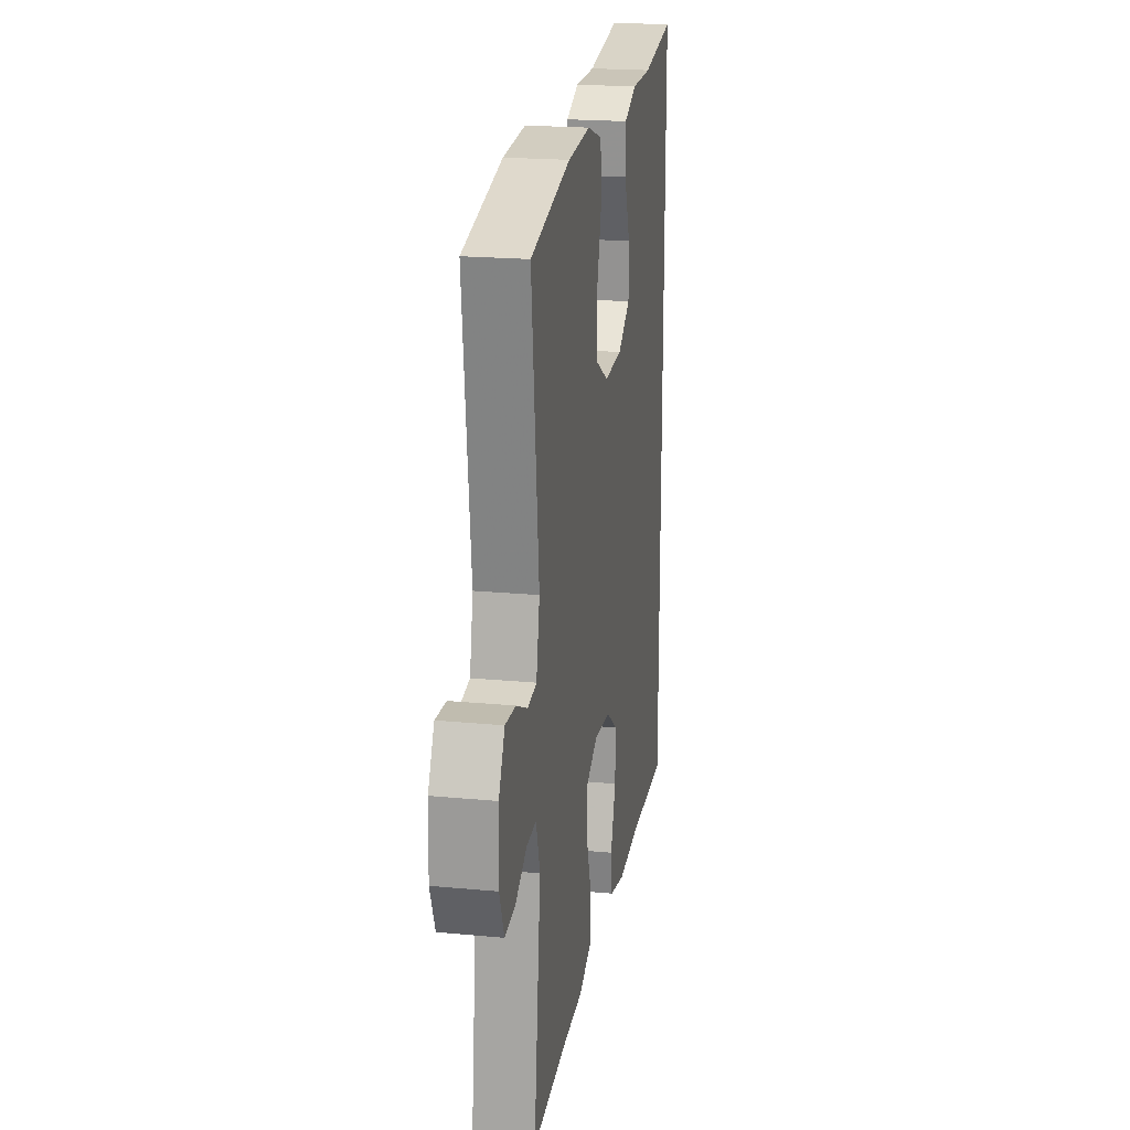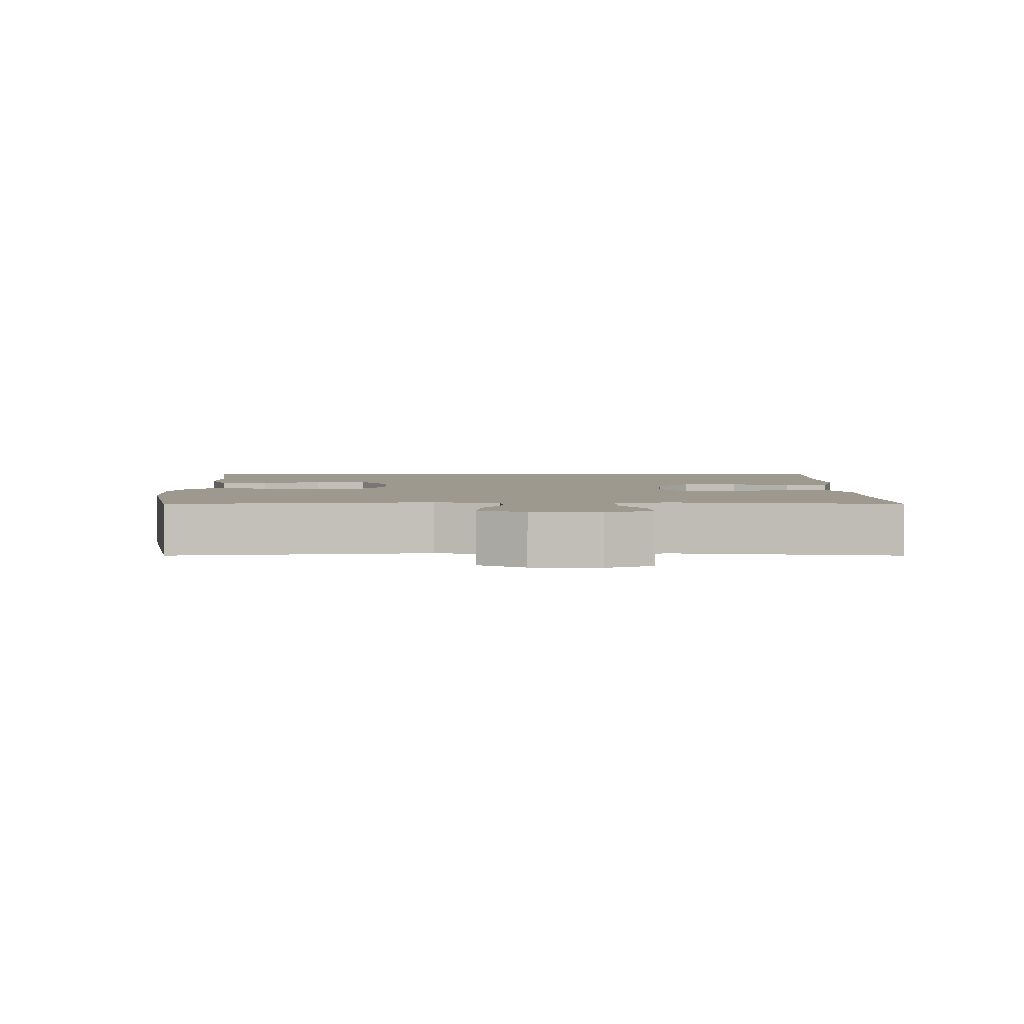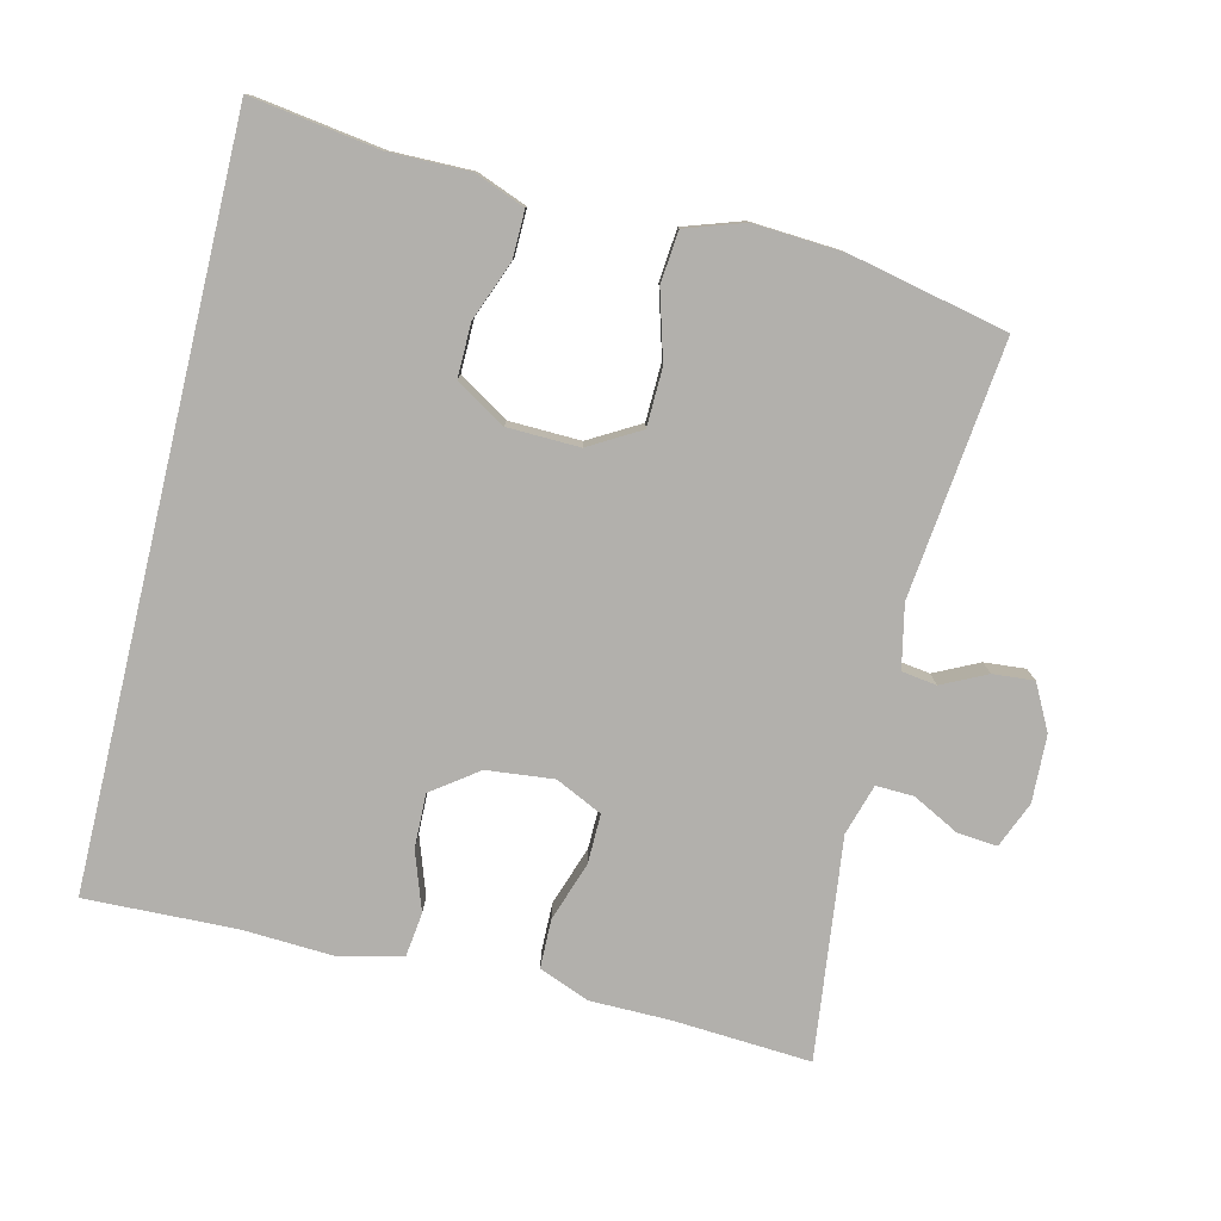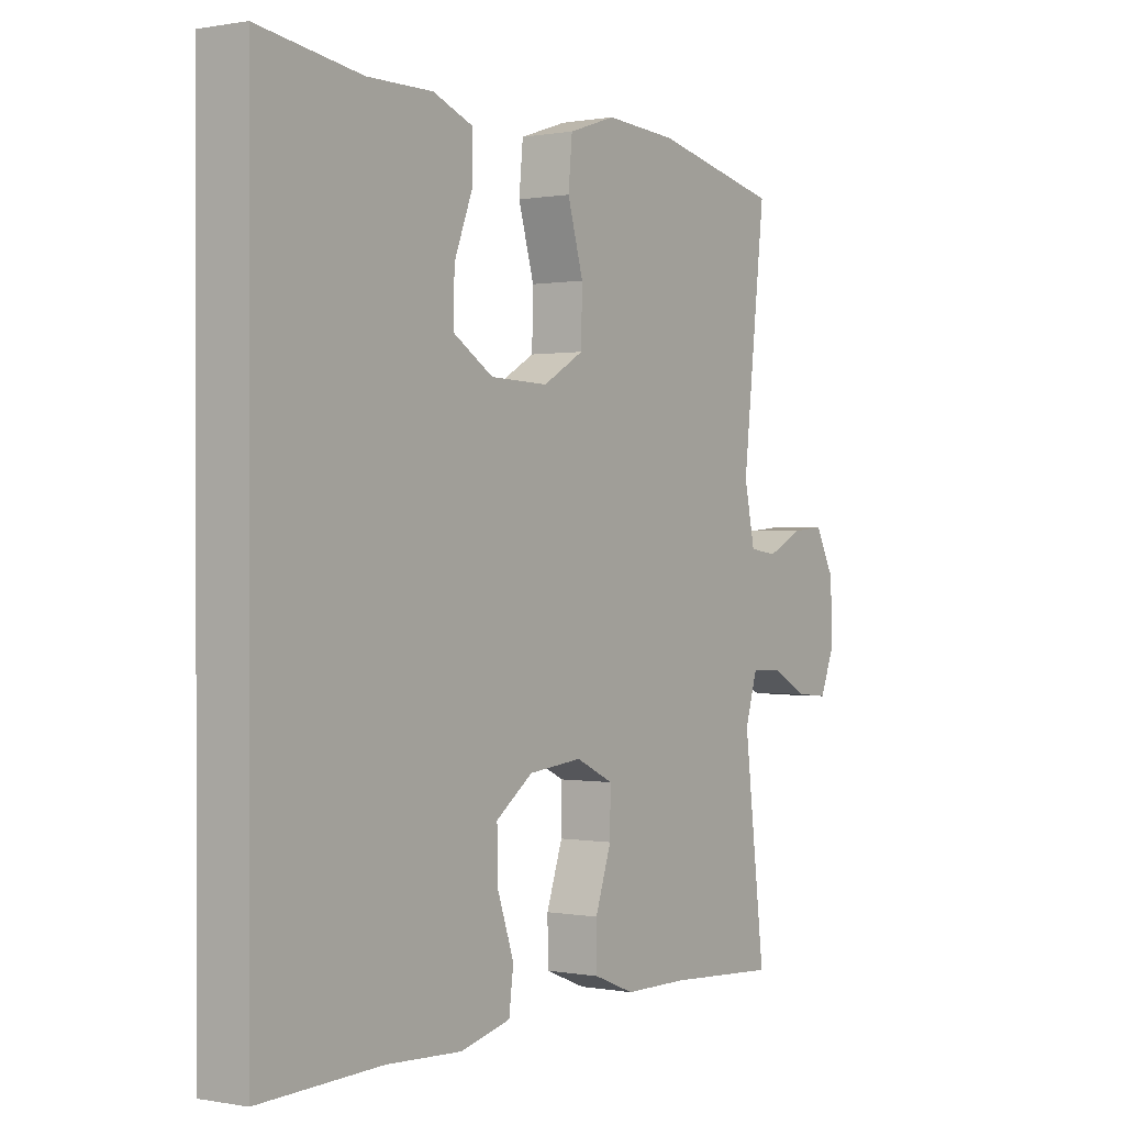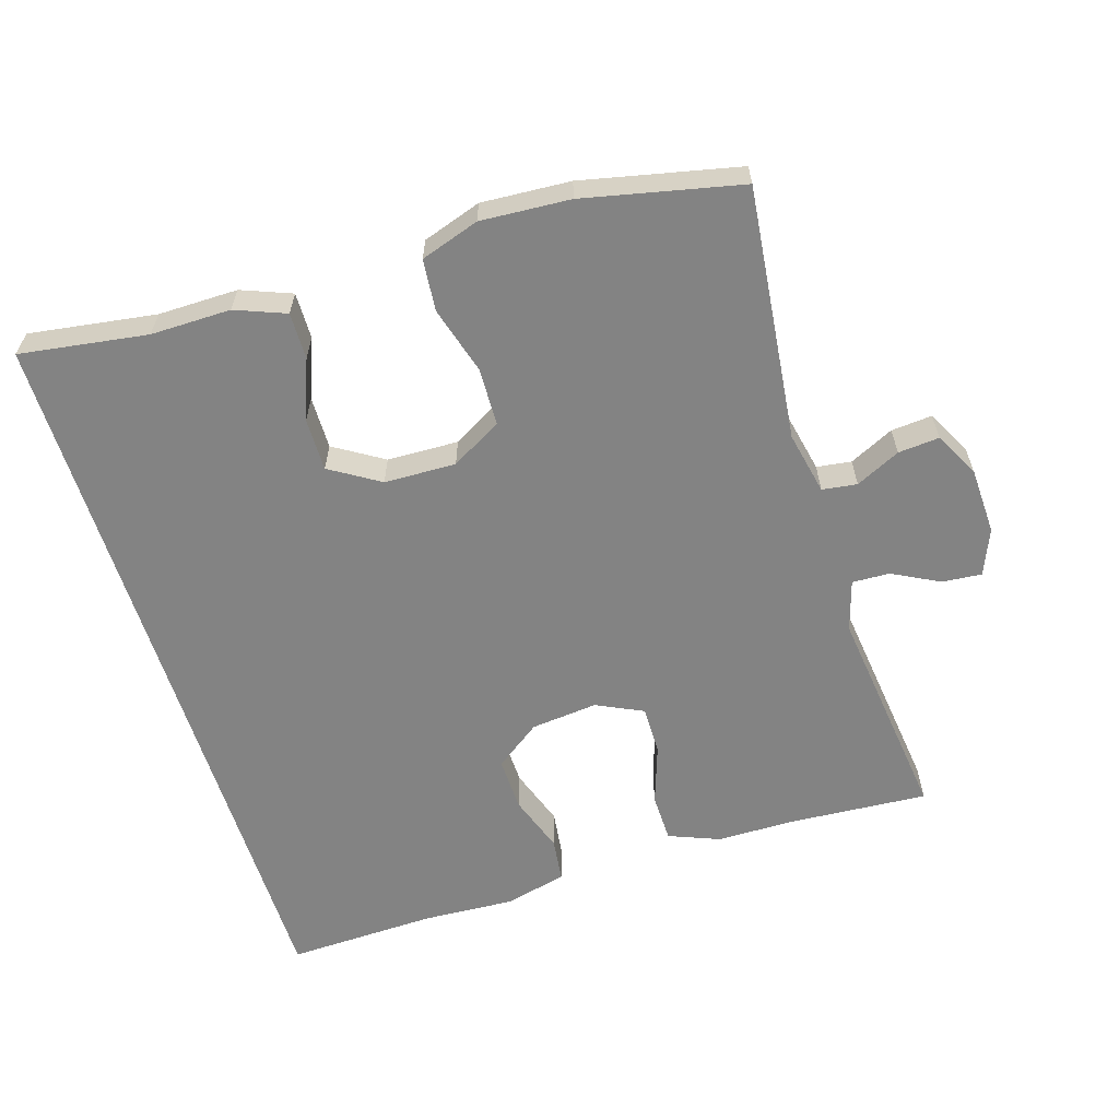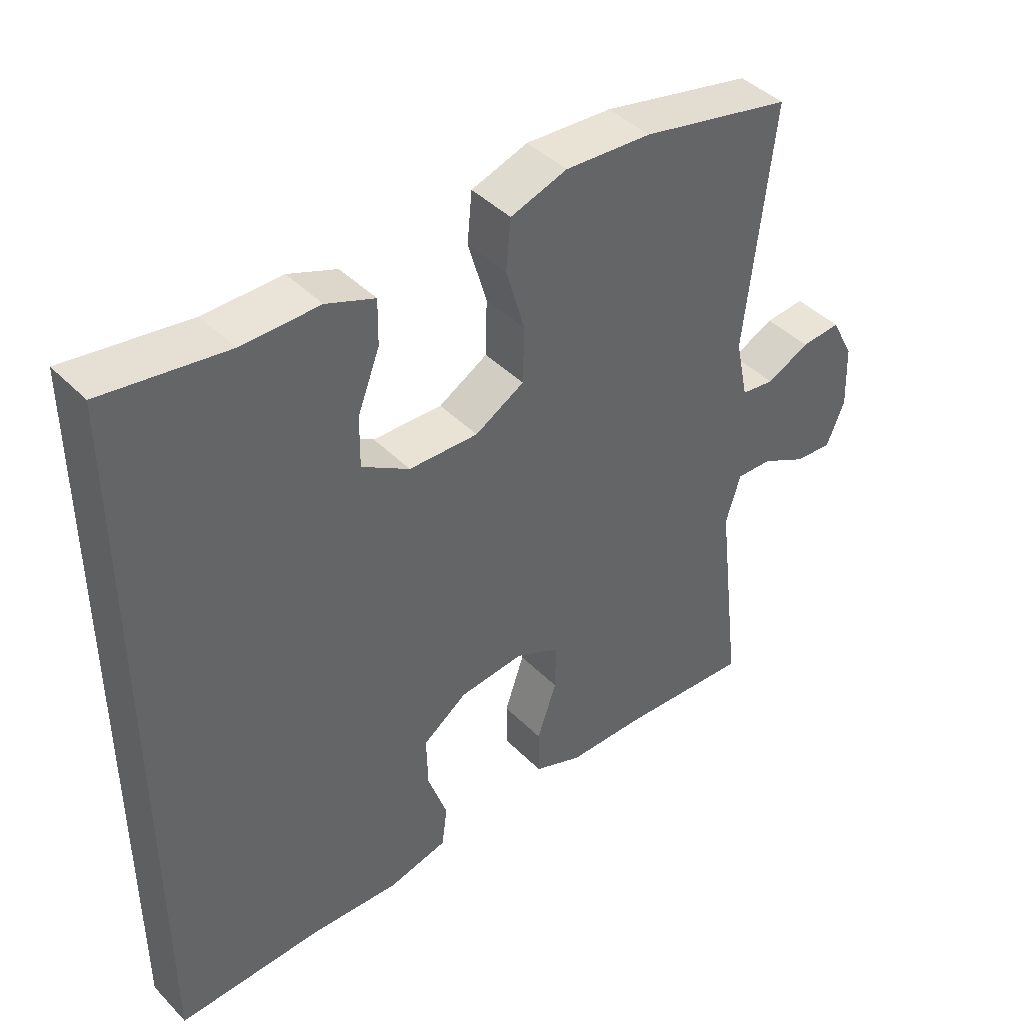
<metadata>
{"format":"obj","ext":"obj","renderer":"f3d","projection":"perspective","resolution":1024,"background":"white","views":[{"elev":20.9,"azim":99.6,"up":"+Z"},{"elev":3.4,"azim":90.0,"up":"+Y"},{"elev":-78.8,"azim":-13.5,"up":"+Y"},{"elev":0.2,"azim":-55.5,"up":"+Z"},{"elev":-61.0,"azim":17.3,"up":"+Y"},{"elev":42.7,"azim":-40.2,"up":"+Z"}]}
</metadata>
<code>
v -0.5 0.07 0.563
v -0.317 0.07 0.536
v -0.202 0.07 0.537
v -0.13 0.07 0.509
v -0.131 0.07 0.442
v -0.164 0.07 0.356
v -0.165 0.07 0.28
v -0.094 0.07 0.236
v 0.009 0.07 0.233
v 0.082 0.07 0.275
v 0.084 0.07 0.358
v 0.056 0.07 0.455
v 0.063 0.07 0.529
v 0.147 0.07 0.557
v 0.275 0.07 0.549
v 0.5 0.07 0.5
v 0.459 0.07 0.136
v 0.478 0.07 0.046
v 0.528 0.07 0.039
v 0.592 0.07 0.07
v 0.651 0.07 0.075
v 0.685 0.07 0.01
v 0.689 0.07 -0.086
v 0.662 0.07 -0.152
v 0.605 0.07 -0.147
v 0.538 0.07 -0.112
v 0.484 0.07 -0.11
v 0.462 0.07 -0.183
v 0.5 0.07 -0.5
v 0.302 0.07 -0.487
v 0.188 0.07 -0.486
v 0.115 0.07 -0.457
v 0.114 0.07 -0.387
v 0.143 0.07 -0.302
v 0.144 0.07 -0.231
v 0.077 0.07 -0.199
v -0.019 0.07 -0.209
v -0.085 0.07 -0.257
v -0.083 0.07 -0.335
v -0.054 0.07 -0.419
v -0.062 0.07 -0.482
v -0.151 0.07 -0.504
v -0.284 0.07 -0.497
v -0.5 0.07 -0.504
v -0.5 0 0.563
v -0.317 0 0.536
v -0.202 0 0.537
v -0.13 0 0.509
v -0.131 0 0.442
v -0.164 0 0.356
v -0.165 0 0.28
v -0.094 0 0.236
v 0.009 0 0.233
v 0.082 0 0.275
v 0.084 0 0.358
v 0.056 0 0.455
v 0.063 0 0.529
v 0.147 0 0.557
v 0.275 0 0.549
v 0.5 0 0.5
v 0.459 0 0.136
v 0.478 0 0.046
v 0.528 0 0.039
v 0.592 0 0.07
v 0.651 0 0.075
v 0.685 0 0.01
v 0.689 0 -0.086
v 0.662 0 -0.152
v 0.605 0 -0.147
v 0.538 0 -0.112
v 0.484 0 -0.11
v 0.462 0 -0.183
v 0.5 0 -0.5
v 0.302 0 -0.487
v 0.188 0 -0.486
v 0.115 0 -0.457
v 0.114 0 -0.387
v 0.143 0 -0.302
v 0.144 0 -0.231
v 0.077 0 -0.199
v -0.019 0 -0.209
v -0.085 0 -0.257
v -0.083 0 -0.335
v -0.054 0 -0.419
v -0.062 0 -0.482
v -0.151 0 -0.504
v -0.284 0 -0.497
v -0.5 0 -0.504
f 43 44 1 2
f 39 40 41 42
f 38 39 42 43
f 31 32 33 34
f 30 31 34 35
f 28 29 30 35
f 27 28 35 36
f 23 24 25 26
f 23 26 27
f 22 23 27
f 19 20 21 22
f 18 19 22 27
f 17 18 27 36
f 11 12 13 14
f 10 11 14 15
f 3 4 5 6
f 3 6 7
f 2 3 7
f 38 43 2 7
f 16 17 36 37
f 10 15 16 37
f 9 10 37 38
f 8 9 38
f 7 8 38
f 46 45 88 87
f 86 85 84 83
f 87 86 83 82
f 78 77 76 75
f 79 78 75 74
f 79 74 73 72
f 80 79 72 71
f 70 69 68 67
f 71 70 67
f 71 67 66
f 66 65 64 63
f 71 66 63 62
f 80 71 62 61
f 58 57 56 55
f 59 58 55 54
f 50 49 48 47
f 51 50 47
f 51 47 46
f 51 46 87 82
f 81 80 61 60
f 81 60 59 54
f 82 81 54 53
f 82 53 52
f 82 52 51
f 1 45 46 2
f 2 46 47 3
f 3 47 48 4
f 4 48 49 5
f 5 49 50 6
f 6 50 51 7
f 7 51 52 8
f 8 52 53 9
f 9 53 54 10
f 10 54 55 11
f 11 55 56 12
f 12 56 57 13
f 13 57 58 14
f 14 58 59 15
f 15 59 60 16
f 16 60 61 17
f 17 61 62 18
f 18 62 63 19
f 19 63 64 20
f 20 64 65 21
f 21 65 66 22
f 22 66 67 23
f 23 67 68 24
f 24 68 69 25
f 25 69 70 26
f 26 70 71 27
f 27 71 72 28
f 28 72 73 29
f 29 73 74 30
f 30 74 75 31
f 31 75 76 32
f 32 76 77 33
f 33 77 78 34
f 34 78 79 35
f 35 79 80 36
f 36 80 81 37
f 37 81 82 38
f 38 82 83 39
f 39 83 84 40
f 40 84 85 41
f 41 85 86 42
f 42 86 87 43
f 43 87 88 44
f 44 88 45 1

</code>
